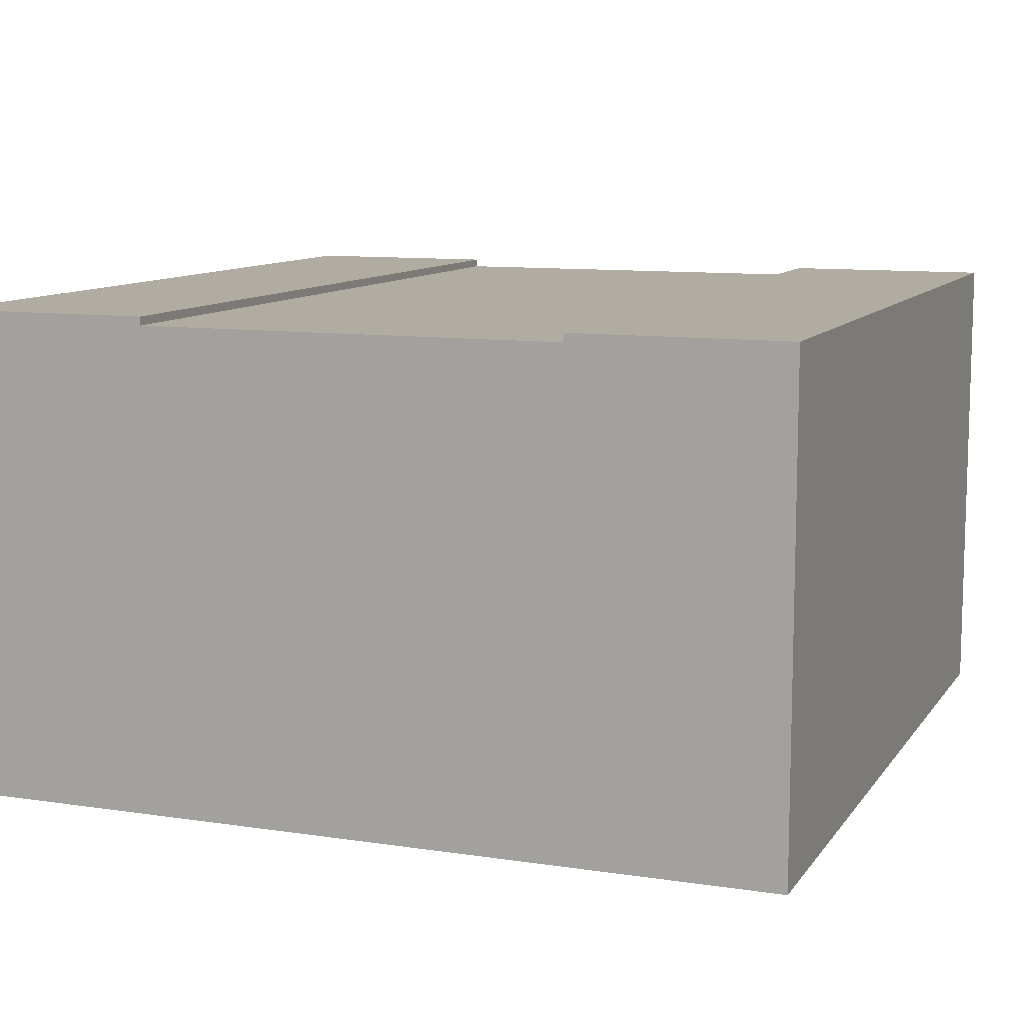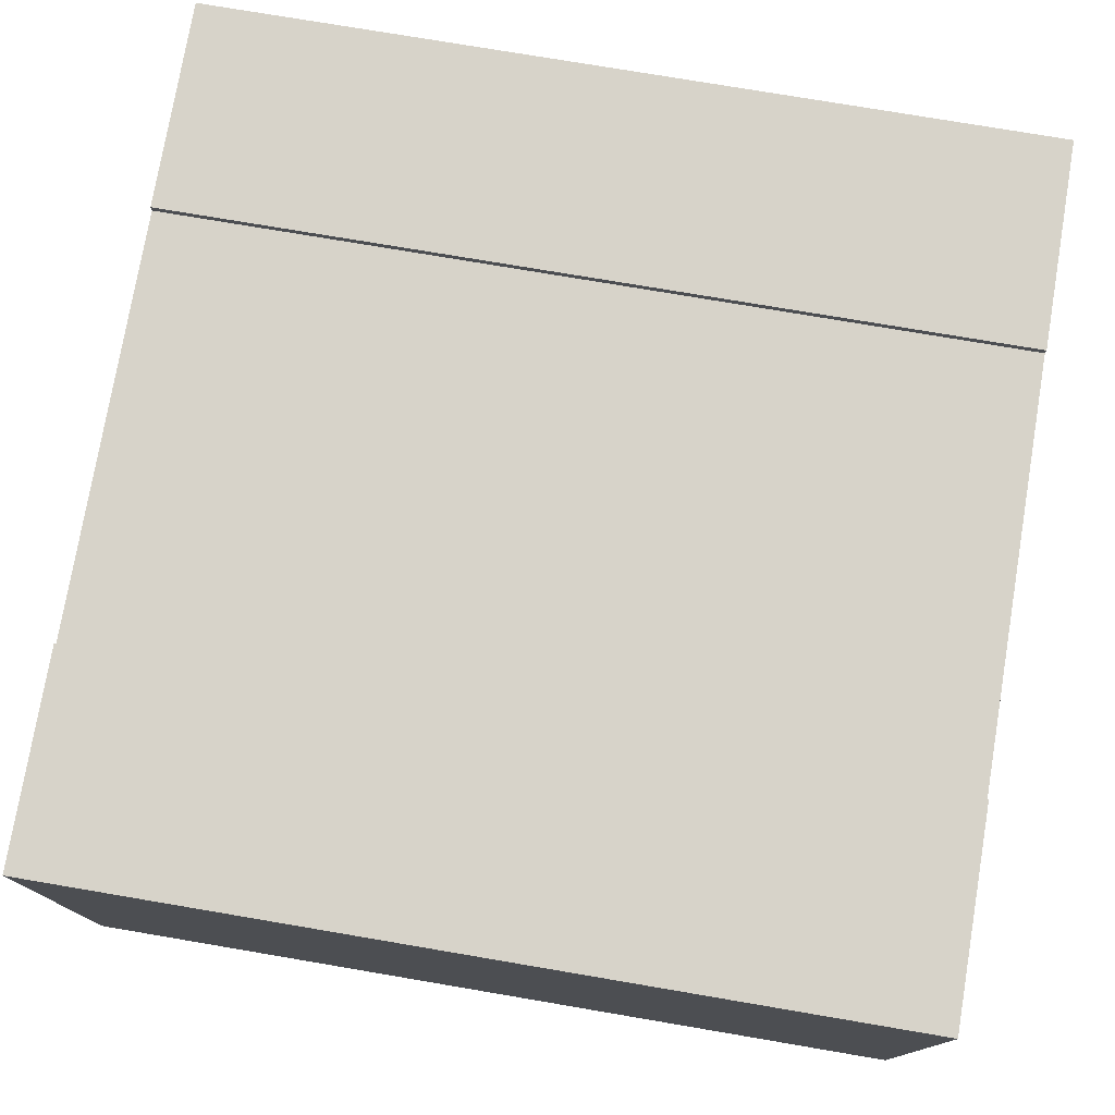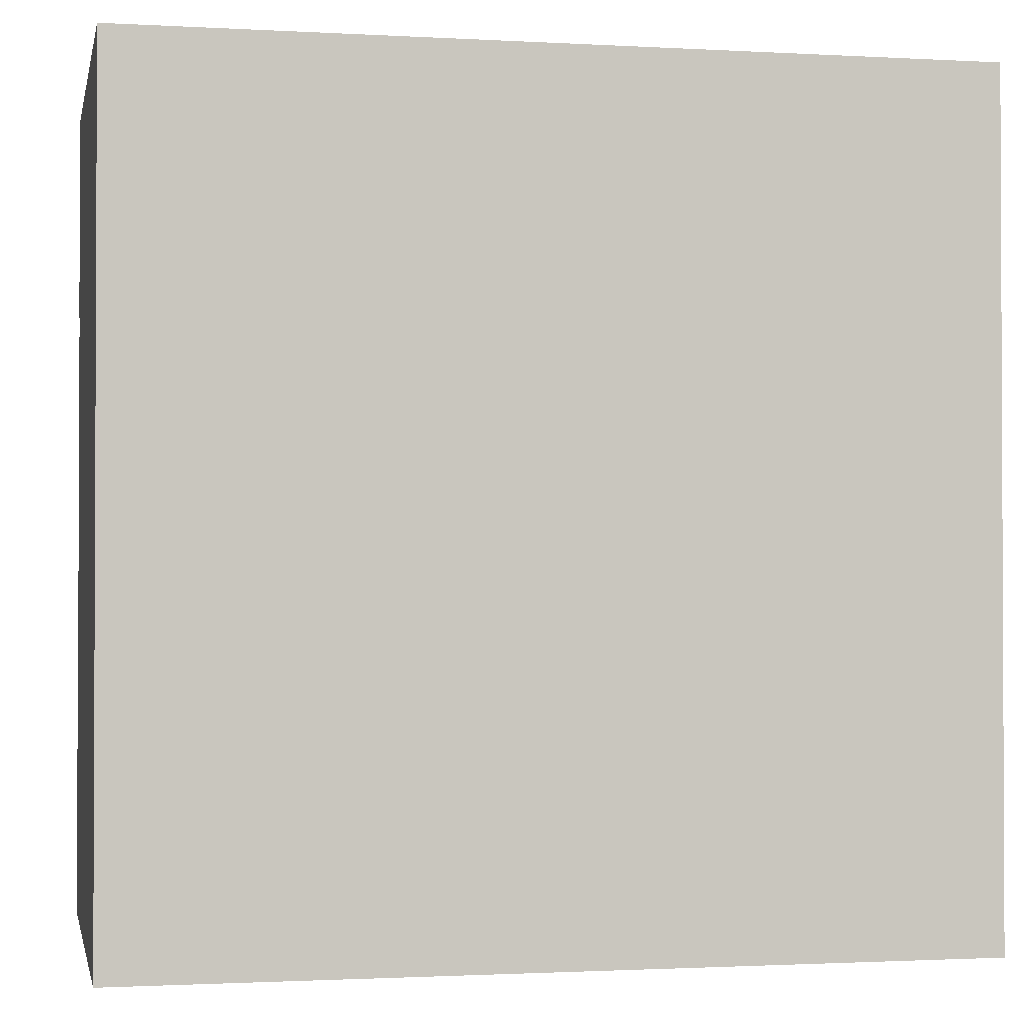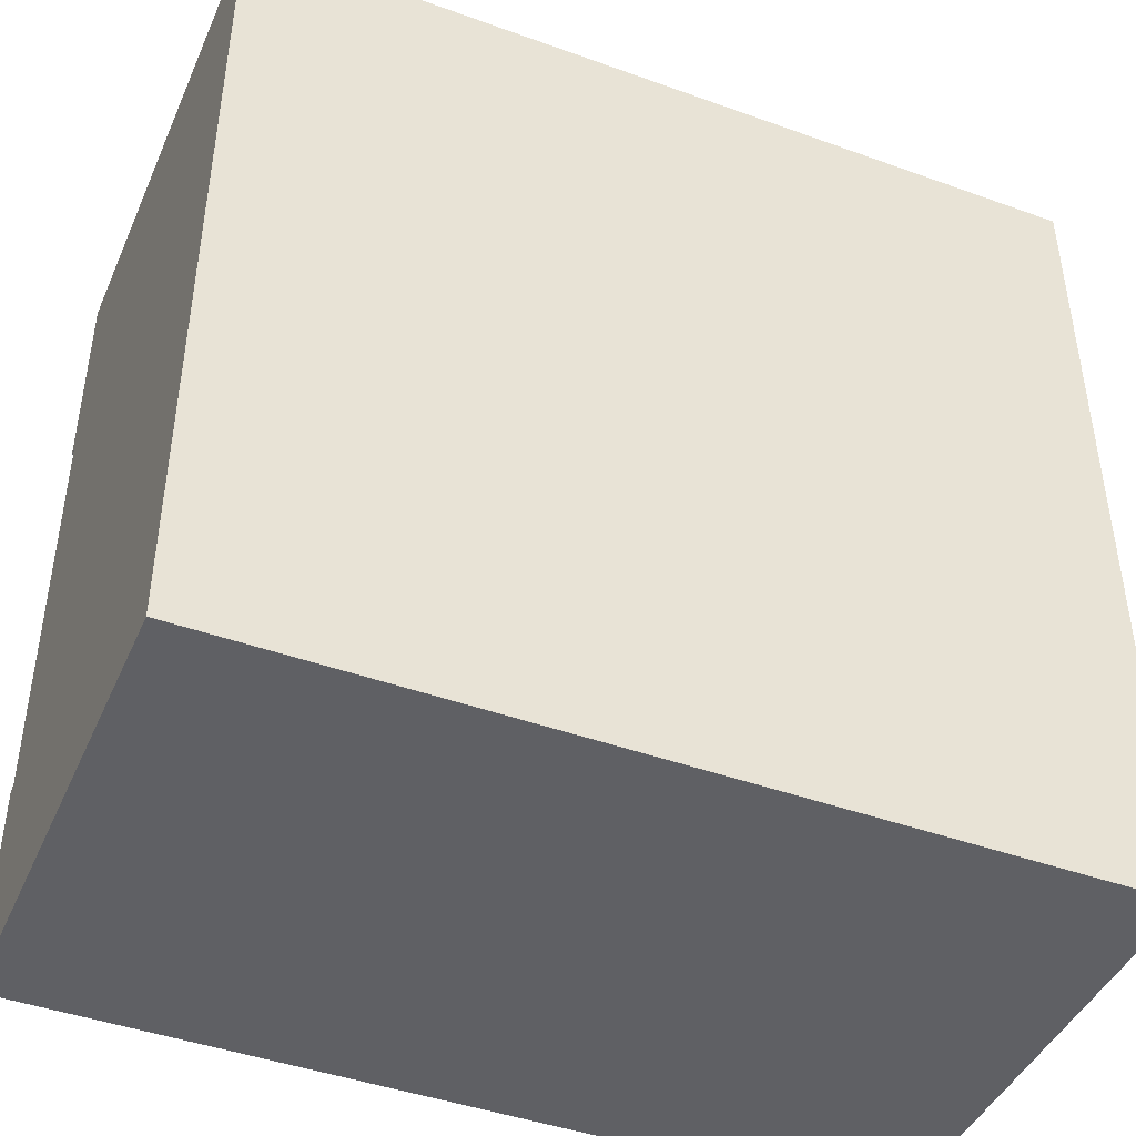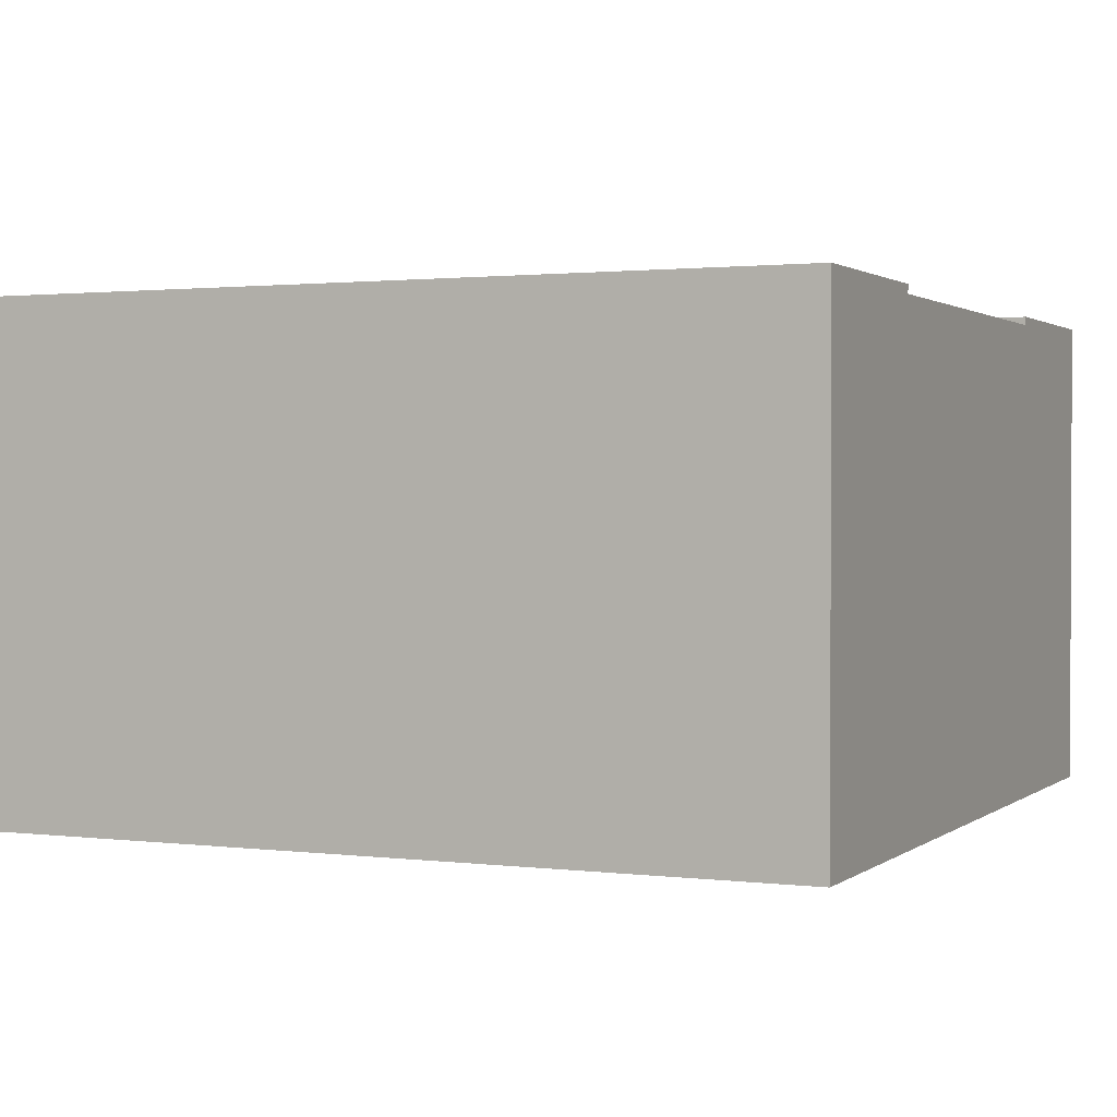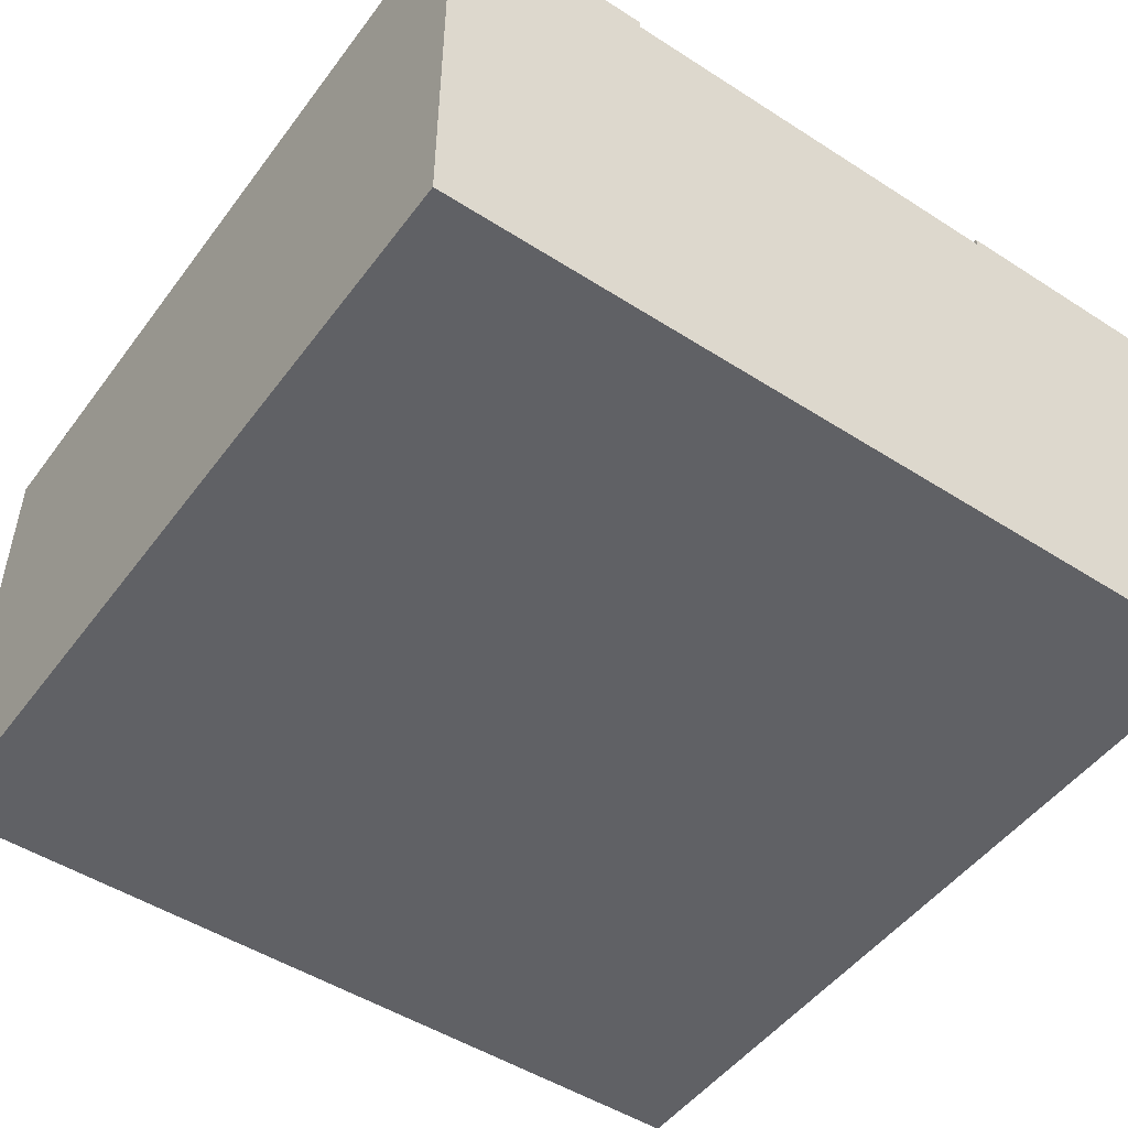
<metadata>
{"format":"obj","ext":"obj","renderer":"f3d","projection":"perspective","resolution":1024,"background":"white","views":[{"elev":10.2,"azim":-68.9,"up":"+Y"},{"elev":76.4,"azim":9.6,"up":"+Y"},{"elev":-1.4,"azim":-11.6,"up":"+Z"},{"elev":-44.0,"azim":-22.9,"up":"+Z"},{"elev":1.4,"azim":-155.8,"up":"+Y"},{"elev":-49.5,"azim":54.7,"up":"+Y"}]}
</metadata>
<code>
o Mesh1_Group1_Model.161
v -1.5 1.1 1.5
v 1.5 0 1.5
v 1.5 1.73 1.5
v -1.5 1.1 -1.5
v -1.5 1.4 0.75
v 1.5 1.73 -1.5
v 1.5 0 -1.5
v -1.5 0 -1.5
v -1.5 0 1.5
v 1.5 1.4 -0.75
v 1.5 1.4 0.75
v -1.5 1.73 -0.75
v 1.5 1.73 -0.75
v 1.5 1.7 -0.75
v -1.5 1.7 -0.75
v -1.5 1.7 0.75
v 1.5 1.73 0.75
v 1.5 1.7 0.75
v -1.5 1.73 1.5
v -1.5 1.73 0.75
v -1.5 1.73 -1.5
v -1.5 1.4 -0.75
f 1 2 3
f 4 1 5
f 4 6 7
f 1 8 9
f 9 7 2
f 2 10 11
f 6 12 13
f 14 12 15
f 16 17 18
f 19 17 20
f 3 19 1
f 1 9 2
f 12 21 15
f 21 4 22
f 15 21 22
f 1 19 5
f 19 20 16
f 16 5 19
f 5 22 4
f 7 8 4
f 4 21 6
f 1 4 8
f 9 8 7
f 17 3 18
f 3 2 11
f 18 3 11
f 2 7 10
f 7 6 10
f 6 13 14
f 6 14 10
f 6 21 12
f 14 13 12
f 16 20 17
f 19 3 17
f 15 18 14
f 22 16 15
f 11 14 18
f 15 16 18
f 22 5 16
f 11 10 14

</code>
